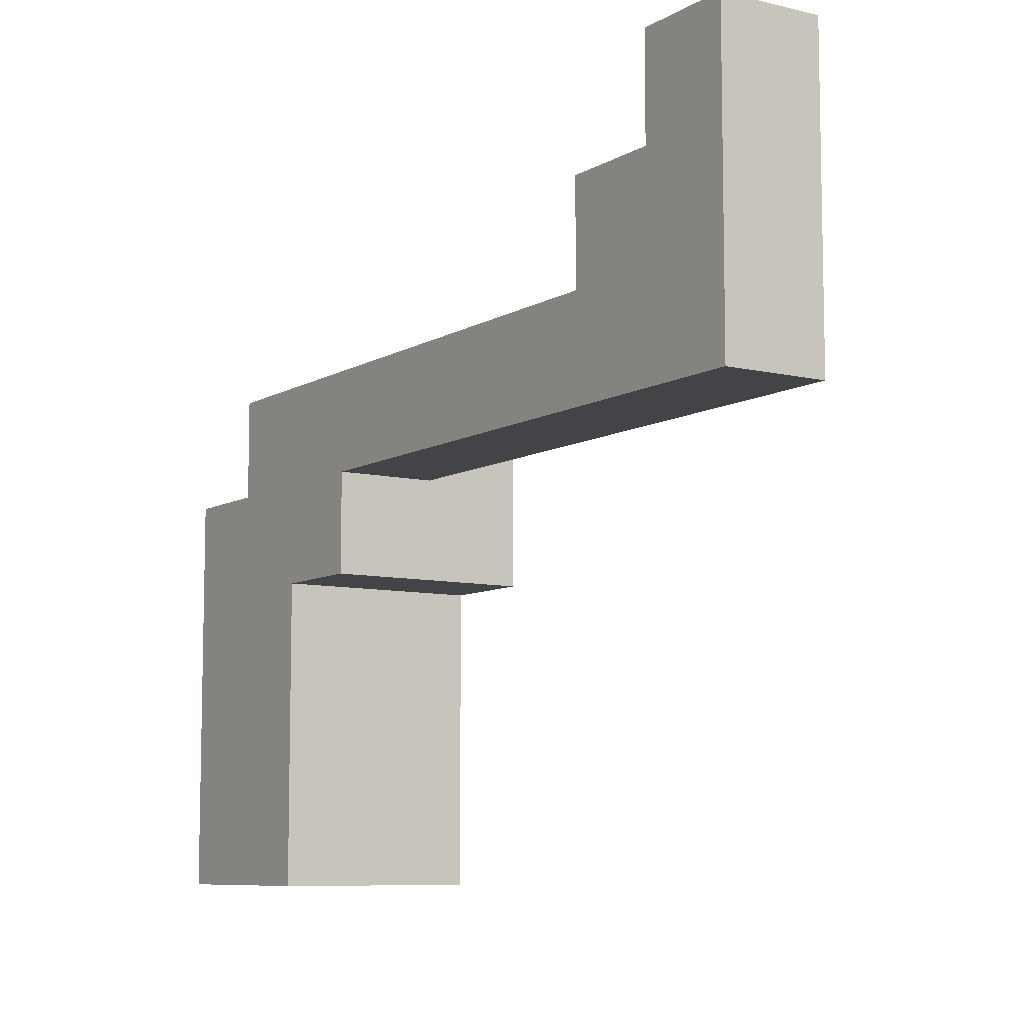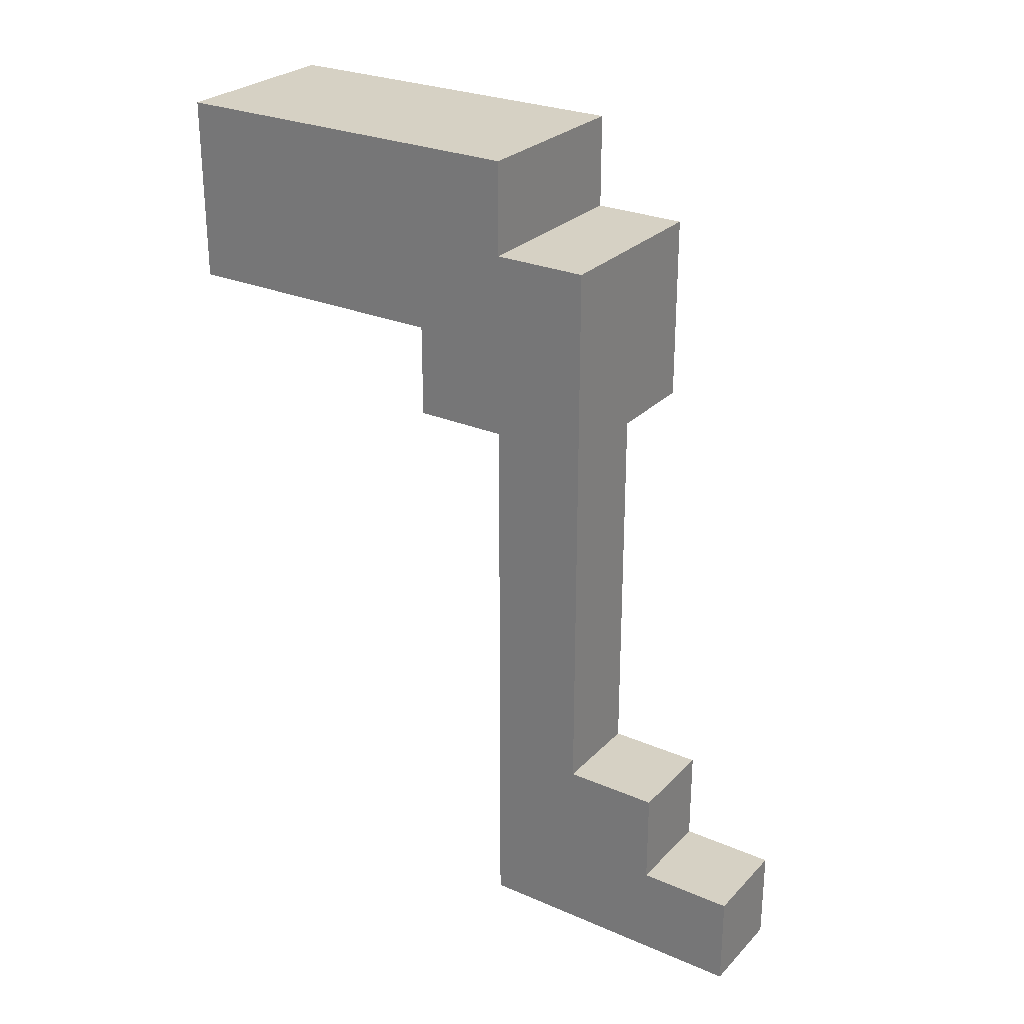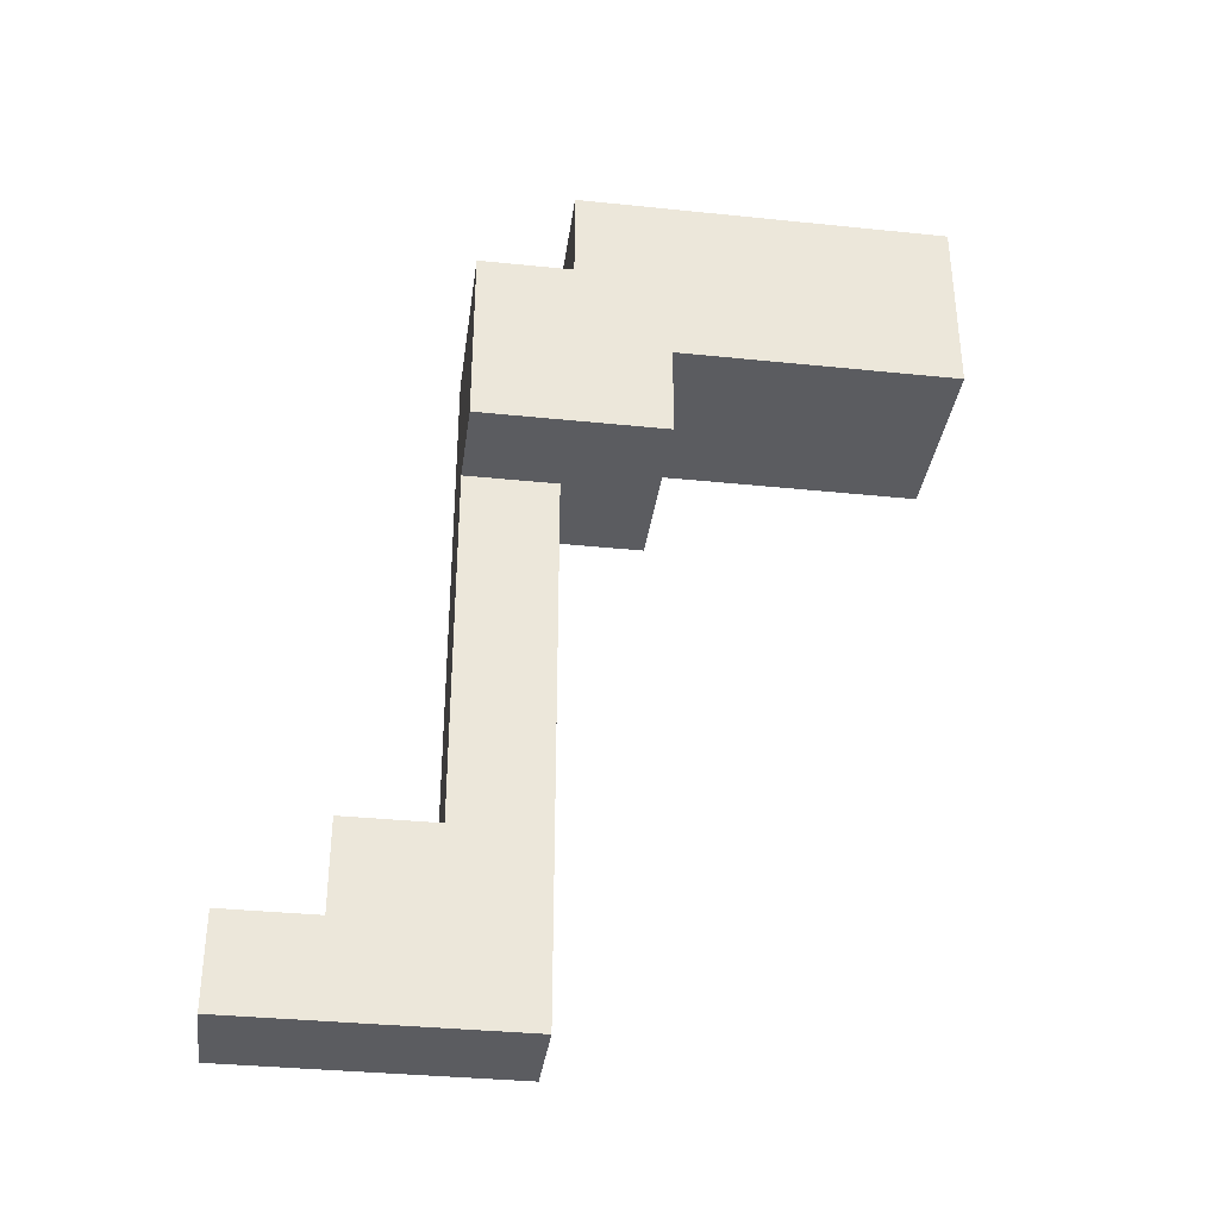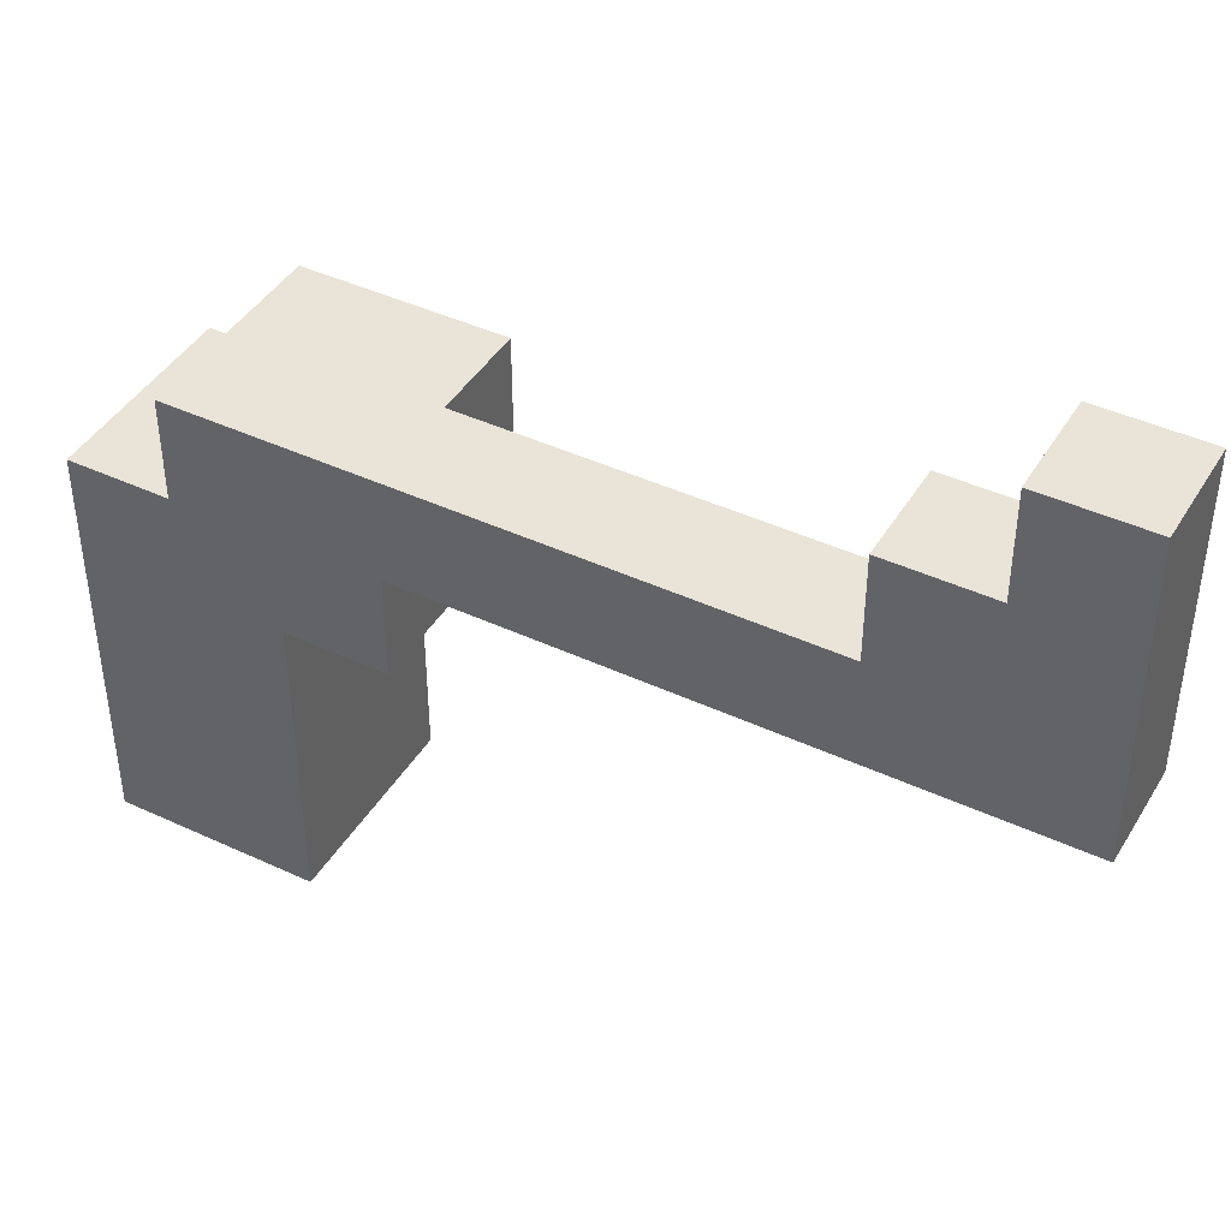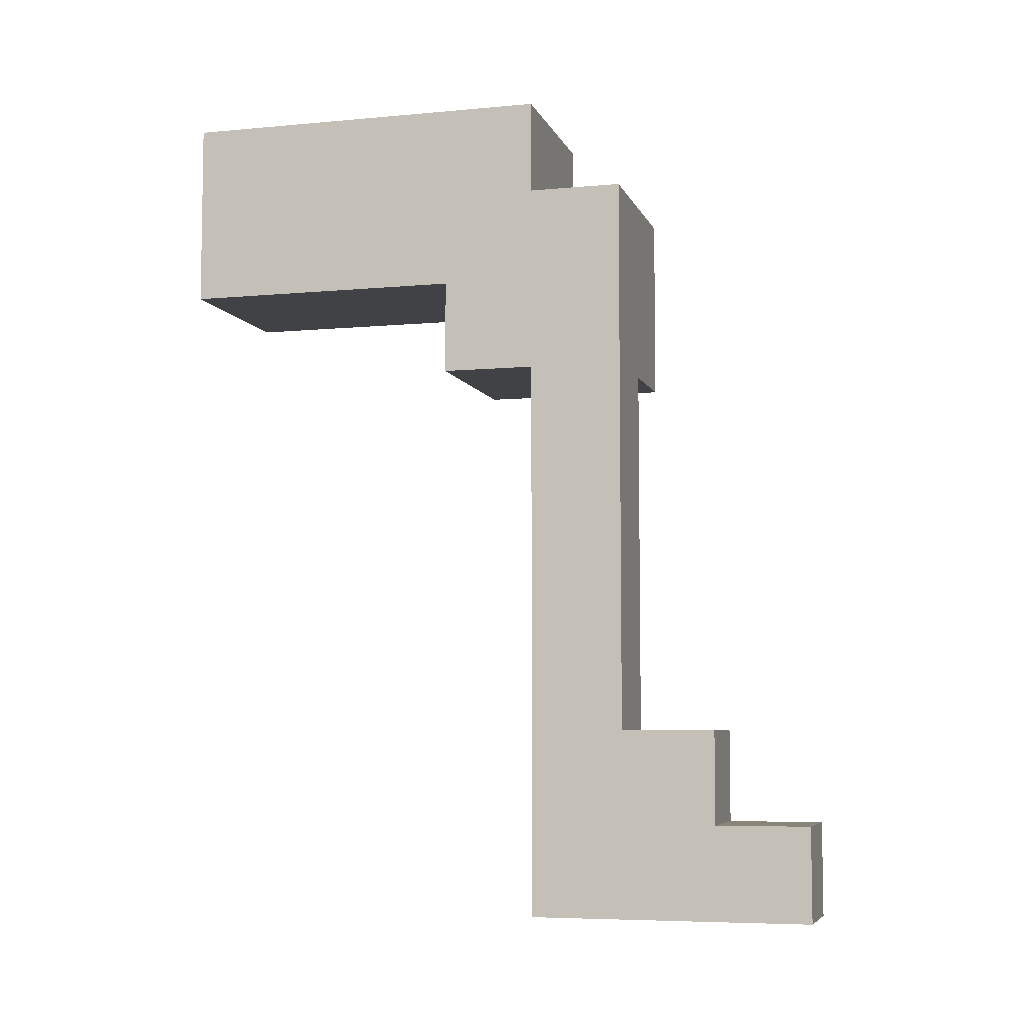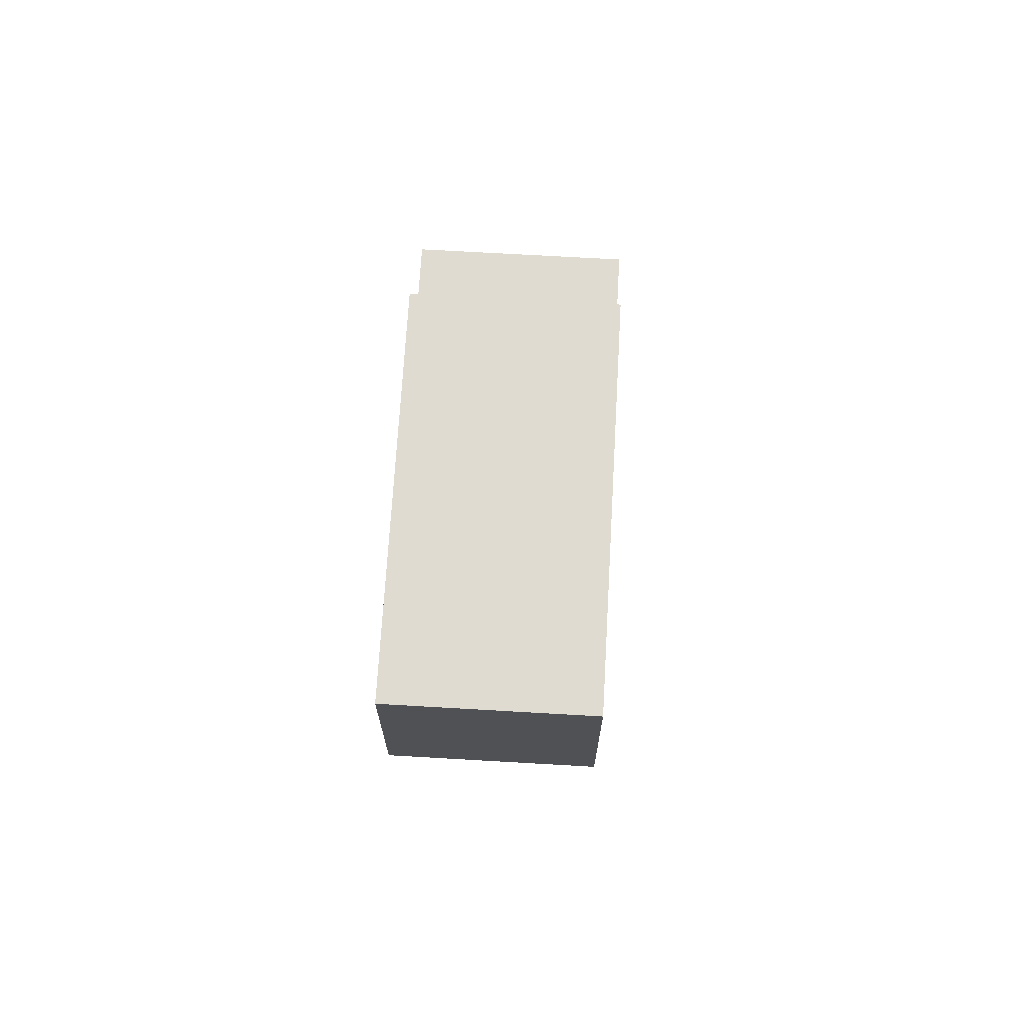
<metadata>
{"format":"obj","ext":"obj","renderer":"f3d","projection":"perspective","resolution":1024,"background":"white","views":[{"elev":-8.3,"azim":146.7,"up":"+Y"},{"elev":27.0,"azim":123.7,"up":"+Z"},{"elev":-35.2,"azim":-97.8,"up":"+Z"},{"elev":42.9,"azim":119.0,"up":"+Y"},{"elev":-6.3,"azim":105.5,"up":"+Z"},{"elev":69.9,"azim":3.3,"up":"+Z"}]}
</metadata>
<code>
v 1 0 5
v 1 0 4
v 1 0 3
v 1 1 4
v 1 1 3
v 1 3 3
v 1 3 2
v 1 4 5
v 1 4 4
v 1 4 3
v 1 4 2
v 1 5 4
v 1 5 2
v 2 4 2
v 2 4 1
v 2 4 -0
v 2 4 -2
v 2 4 -3
v 2 4 -4
v 2 5 2
v 2 5 1
v 2 5 -0
v 2 5 -2
v 2 5 -3
v 2 6 -2
v 2 6 -3
v 2 7 -3
v 2 7 -4
v 3 0 5
v 3 0 3
v 3 3 5
v 3 3 4
v 3 3 3
v 3 3 2
v 3 4 5
v 3 4 4
v 3 4 3
v 3 4 2
v 3 4 1
v 3 4 -0
v 3 4 -2
v 3 4 -3
v 3 4 -4
v 3 5 4
v 3 5 1
v 3 5 -0
v 3 5 -2
v 3 5 -3
v 3 6 -2
v 3 6 -3
v 3 7 -3
v 3 7 -4
v 1 0 5
v 1 4 5
v 2 3 5
v 2 4 5
v 3 0 5
v 3 3 5
v 3 4 5
v 1 4 4
v 1 5 4
v 2 4 4
v 3 4 4
v 3 5 4
v 2 5 -2
v 2 6 -2
v 3 5 -2
v 3 6 -2
v 2 6 -3
v 2 7 -3
v 3 6 -3
v 3 7 -3
v 1 0 3
v 1 1 3
v 1 3 3
v 2 0 3
v 2 1 3
v 3 0 3
v 3 3 3
v 1 3 2
v 1 4 2
v 1 5 2
v 2 4 2
v 2 5 2
v 3 3 2
v 3 4 2
v 2 4 -4
v 2 7 -4
v 3 4 -4
v 3 7 -4
v 1 0 5
v 3 0 5
v 1 0 4
v 2 0 4
v 1 0 3
v 2 0 3
v 3 0 3
v 1 3 3
v 3 3 3
v 1 3 2
v 3 3 2
v 2 4 2
v 3 4 2
v 2 4 1
v 3 4 1
v 2 4 -0
v 3 4 -0
v 2 4 -2
v 3 4 -2
v 2 4 -3
v 3 4 -3
v 2 4 -4
v 3 4 -4
v 1 4 5
v 2 4 5
v 3 4 5
v 1 4 4
v 2 4 4
v 3 4 4
v 1 5 4
v 3 5 4
v 1 5 2
v 2 5 2
v 2 5 1
v 3 5 1
v 2 5 -0
v 3 5 -0
v 2 5 -2
v 3 5 -2
v 2 6 -2
v 3 6 -2
v 2 6 -3
v 3 6 -3
v 2 7 -3
v 3 7 -3
v 2 7 -4
v 3 7 -4
f 4 2 1
f 4 3 2
f 5 3 4
f 6 5 4
f 8 4 1
f 8 6 4
f 9 6 8
f 10 7 6
f 10 6 9
f 11 7 10
f 12 10 9
f 12 11 10
f 13 11 12
f 20 15 14
f 21 16 15
f 21 15 20
f 22 17 16
f 22 16 21
f 23 18 17
f 23 17 22
f 24 19 18
f 24 18 23
f 25 24 23
f 26 19 24
f 26 24 25
f 27 19 26
f 28 19 27
f 29 30 31
f 31 30 32
f 32 30 33
f 31 32 35
f 32 33 36
f 35 32 36
f 33 34 37
f 36 33 37
f 37 34 38
f 36 37 44
f 37 38 44
f 38 39 44
f 39 40 45
f 44 39 45
f 40 41 46
f 45 40 46
f 41 42 47
f 46 41 47
f 42 43 48
f 47 42 48
f 47 48 49
f 48 43 50
f 49 48 50
f 50 43 51
f 51 43 52
f 55 54 53
f 56 54 55
f 57 55 53
f 58 56 55
f 58 55 57
f 59 56 58
f 62 61 60
f 63 61 62
f 64 61 63
f 67 66 65
f 68 66 67
f 71 70 69
f 72 70 71
f 73 74 76
f 74 75 77
f 76 74 77
f 76 77 78
f 77 75 79
f 78 77 79
f 80 81 83
f 81 82 83
f 83 82 84
f 80 83 85
f 85 83 86
f 87 88 89
f 89 88 90
f 93 92 91
f 94 92 93
f 95 94 93
f 96 92 94
f 96 94 95
f 97 92 96
f 100 99 98
f 101 99 100
f 104 103 102
f 105 103 104
f 106 105 104
f 107 105 106
f 108 107 106
f 109 107 108
f 110 109 108
f 111 109 110
f 112 111 110
f 113 111 112
f 114 115 117
f 115 116 118
f 117 115 118
f 118 116 119
f 120 121 122
f 122 121 123
f 123 121 124
f 124 121 125
f 124 125 126
f 126 125 127
f 126 127 128
f 128 127 129
f 130 131 132
f 132 131 133
f 134 135 136
f 136 135 137

</code>
